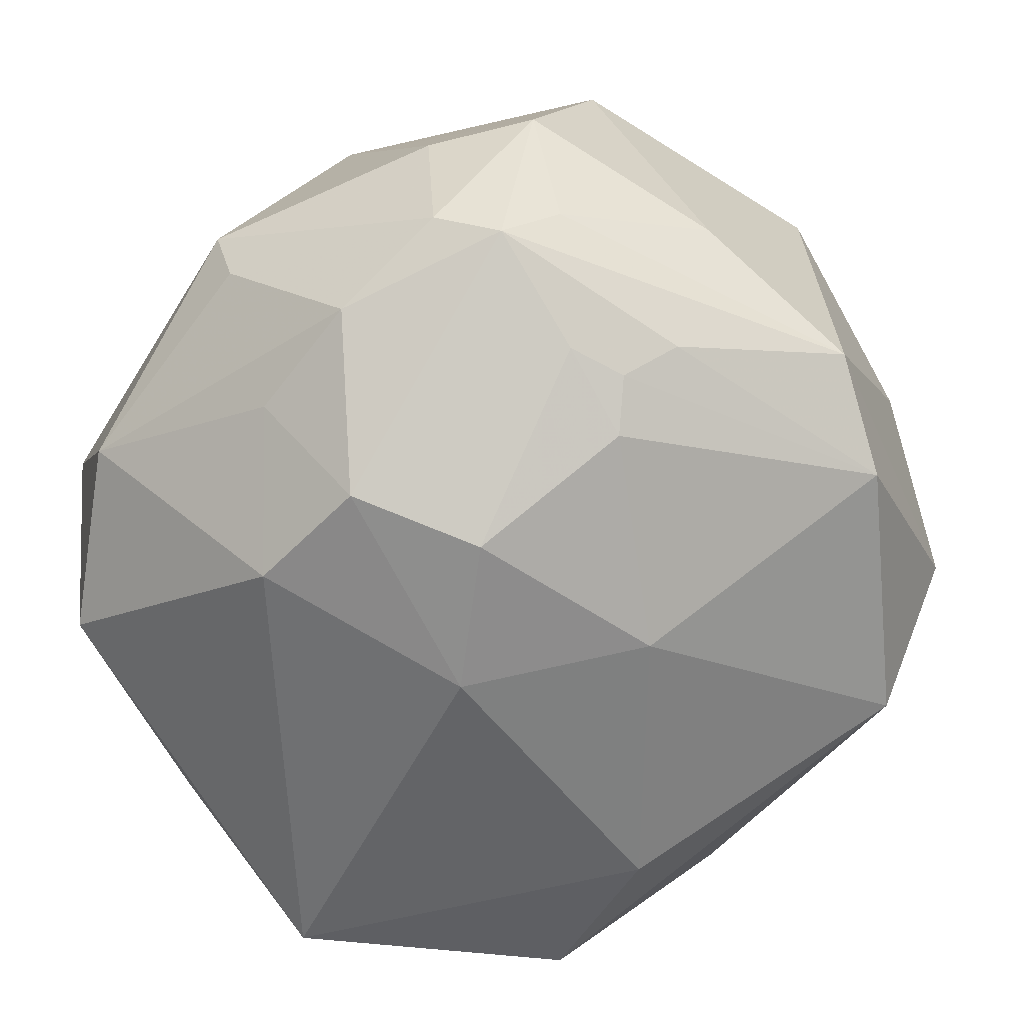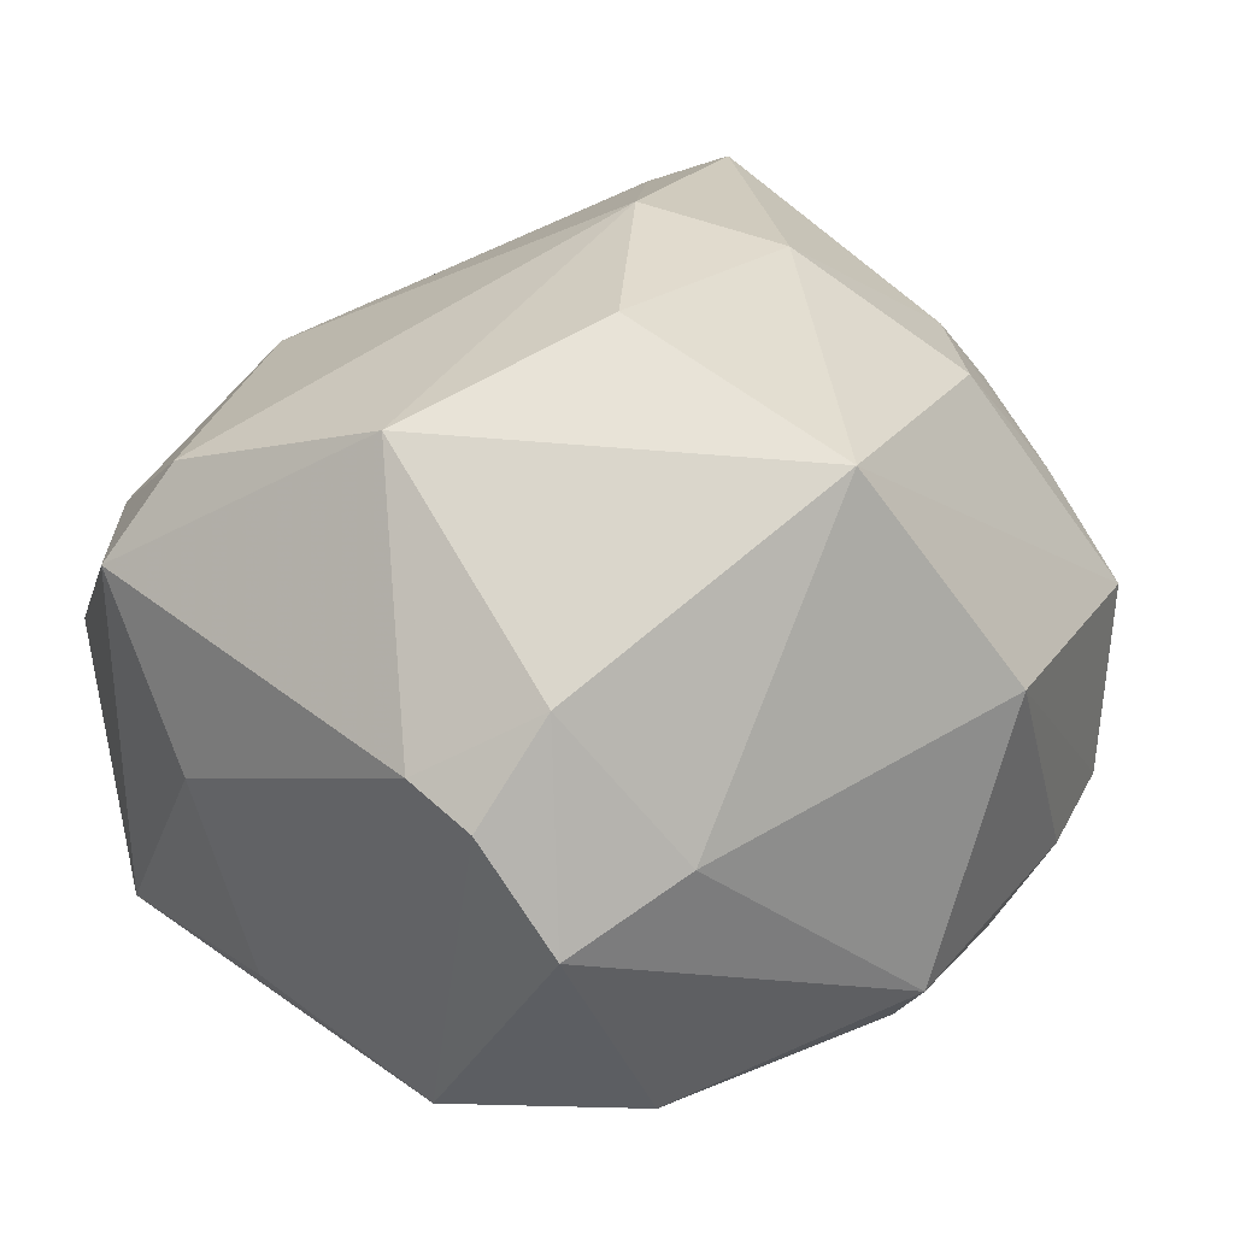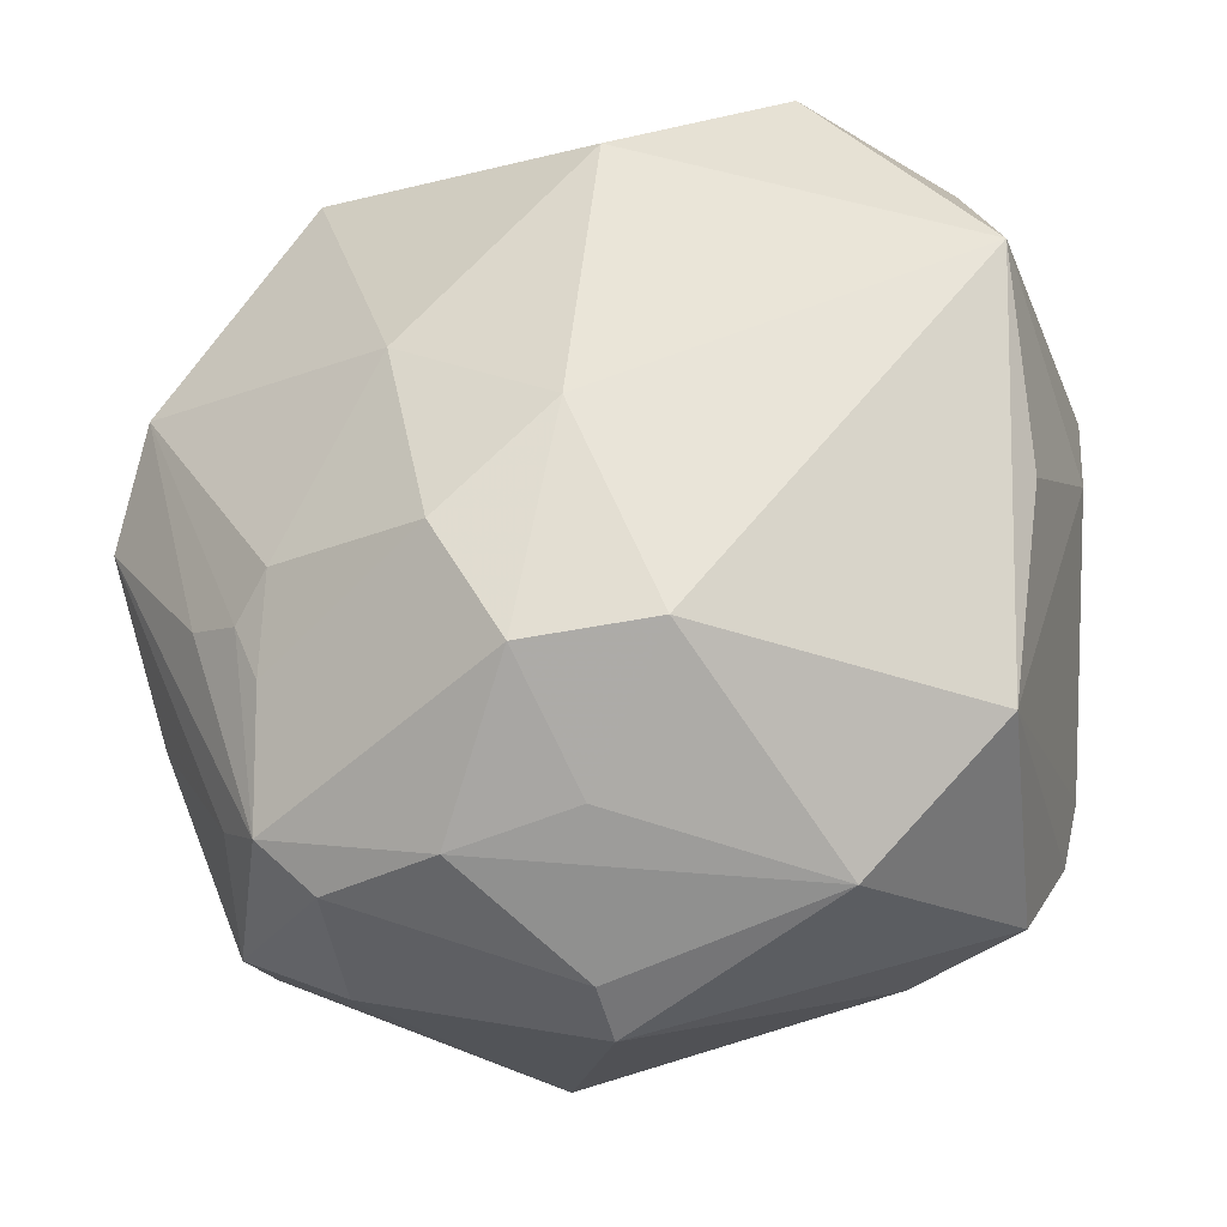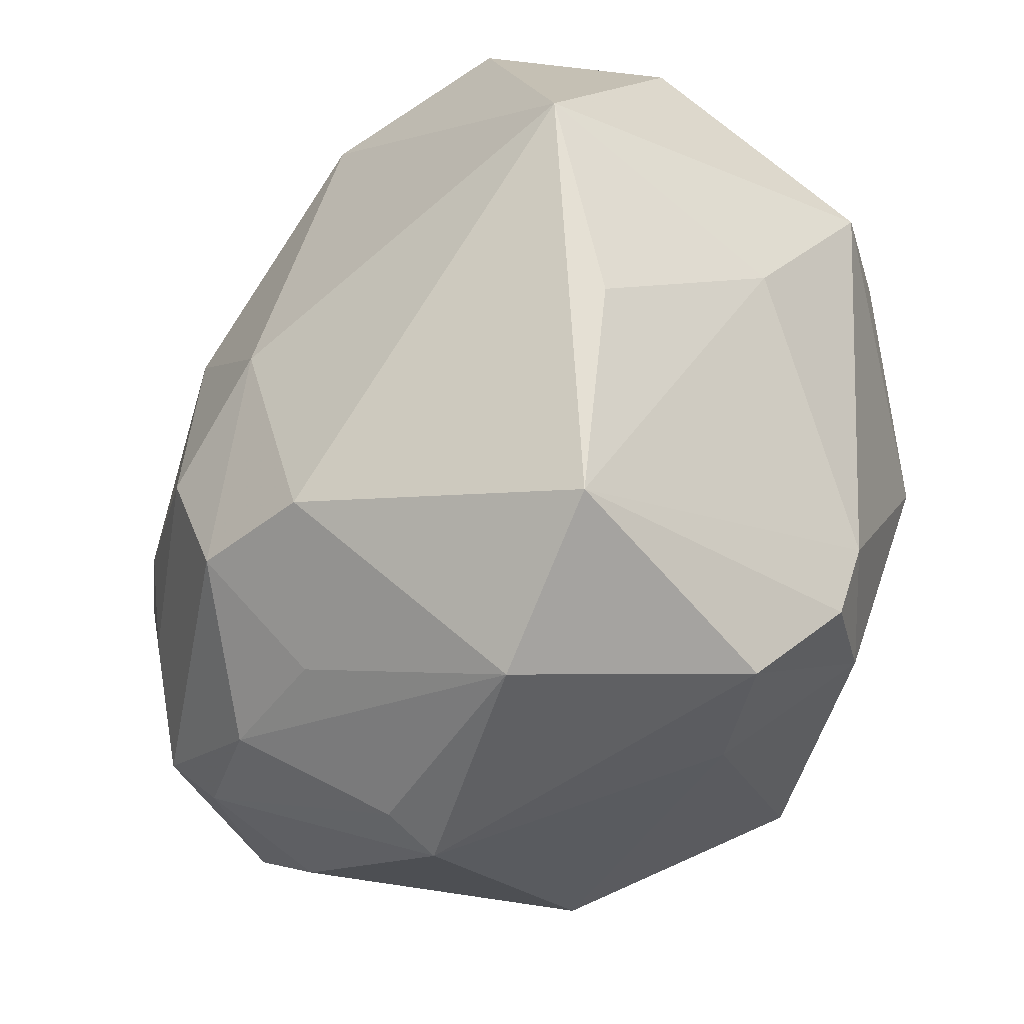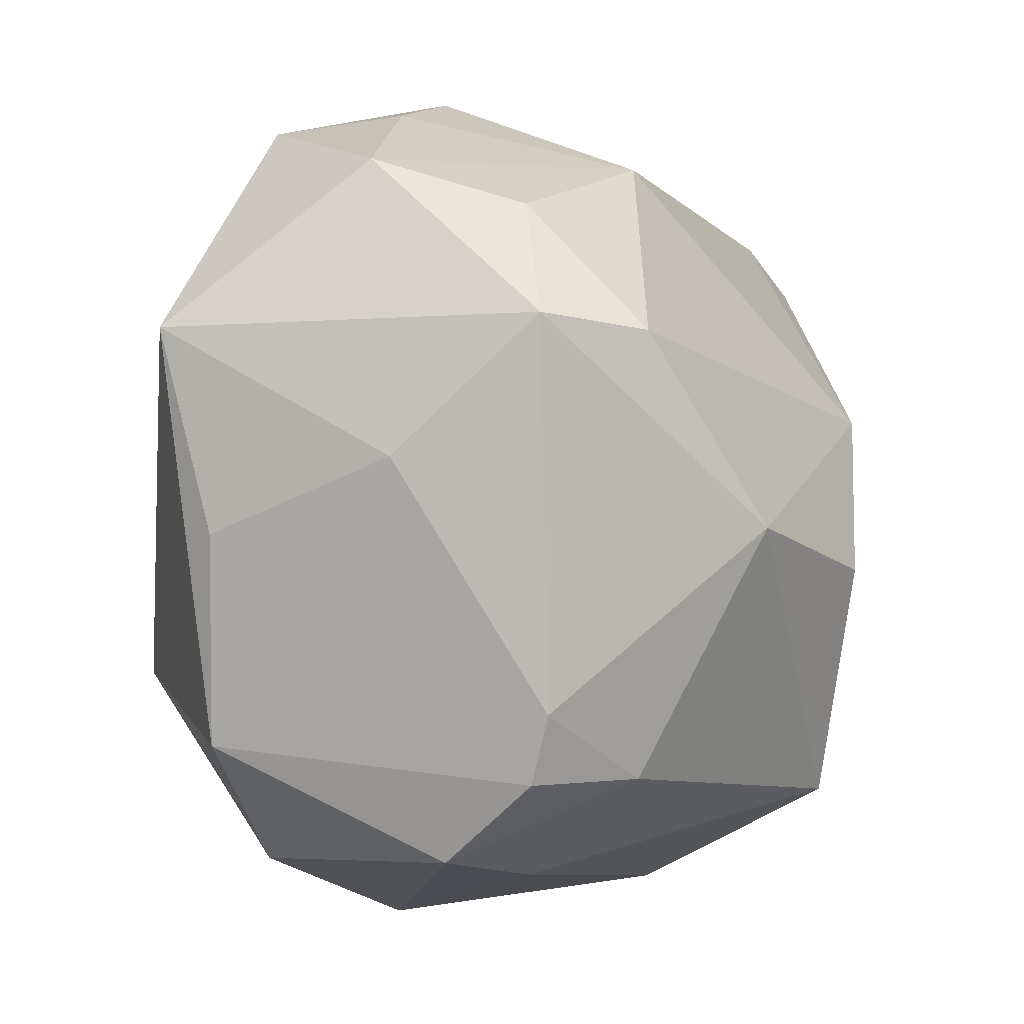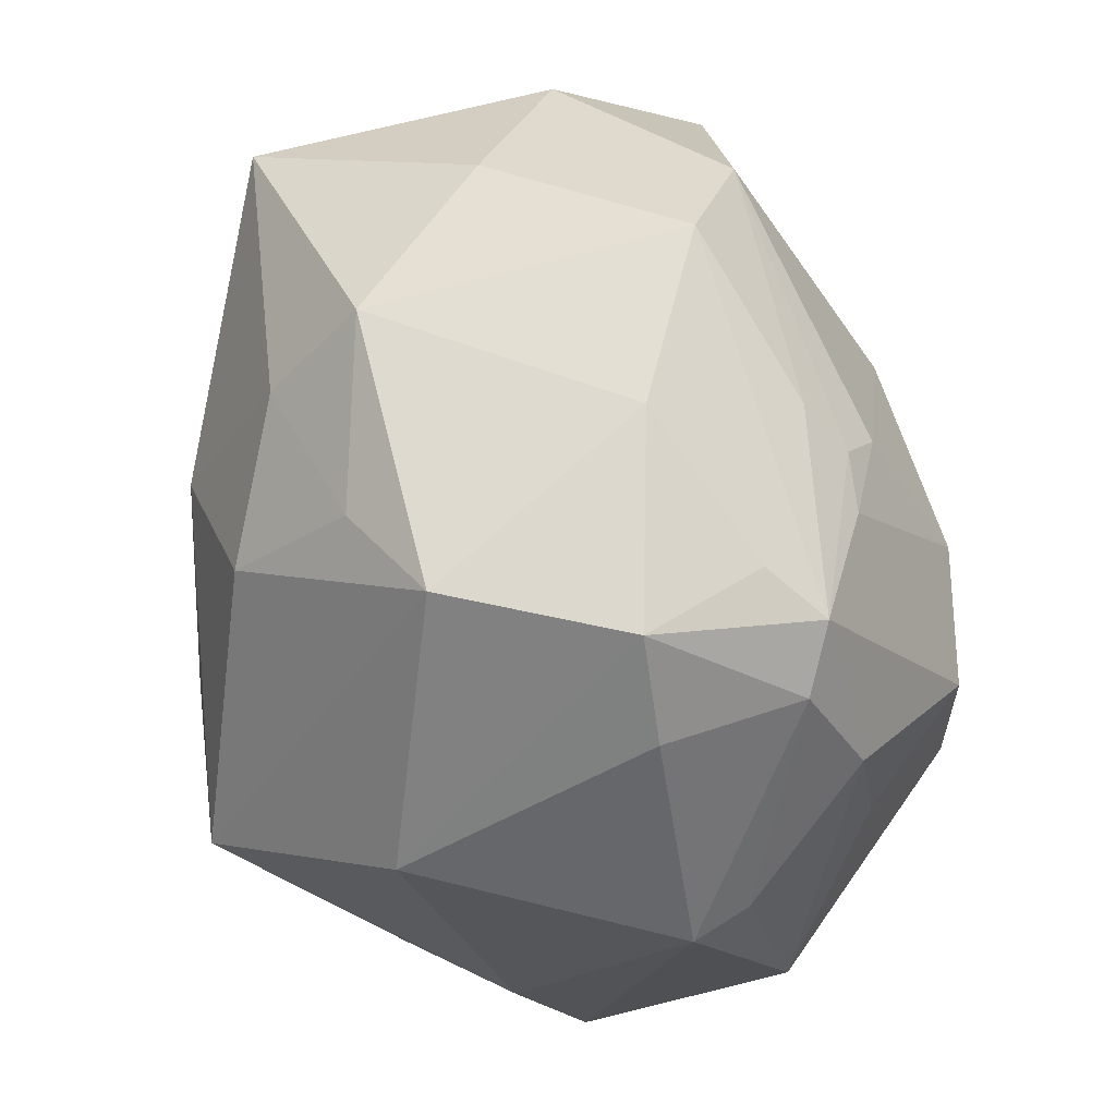
<metadata>
{"format":"obj","ext":"obj","renderer":"f3d","projection":"perspective","resolution":1024,"background":"white","views":[{"elev":-74.8,"azim":37.5,"up":"+Z"},{"elev":40.6,"azim":-42.2,"up":"+Z"},{"elev":-23.7,"azim":-160.2,"up":"+Y"},{"elev":-28.8,"azim":-121.6,"up":"+Y"},{"elev":2.2,"azim":-71.4,"up":"+Y"},{"elev":-39.4,"azim":102.9,"up":"+Y"}]}
</metadata>
<code>
v -0.005583 -0.02406 -0.02267
v -0.02843 -0.0267 0.005233
v -0.01323 -0.01392 -0.02809
v 0.02945 -0.01682 0.01018
v 0.01892 0.03016 -0.01561
v -0.002982 -0.01533 -0.03066
v 0.0319 0.02088 0.01916
v -0.03279 0.01696 0.01459
v 0.02899 0.02615 -0.005028
v -0.006159 0.002837 -0.02922
v 0.02235 -0.01434 0.02109
v 0.007724 0.009932 -0.02724
v 0.03035 0.01168 -0.01967
v -0.03455 -0.0004063 -0.01243
v -0.002572 -0.03613 -0.008756
v -0.0343 0.01607 -0.01684
v 0.01933 -0.008973 -0.02553
v -0.02985 -0.01995 0.01293
v 0.01842 -0.02378 -0.02303
v -0.03068 -0.01427 0.01455
v 0.02263 -0.0215 -0.01917
v -0.02009 0.0001053 0.02947
v 0.01741 -0.0004284 0.02747
v -0.03249 -0.0176 -0.01331
v -0.01853 0.03286 -0.0135
v 0.02394 -0.007742 -0.02299
v -0.01345 0.03465 -0.004161
v -0.02122 -0.02848 -0.0133
v 0.03407 0.002388 -0.01705
v 0.01674 0.03191 0.005936
v -0.02303 -0.02001 0.01969
v 0.02697 0.02514 0.01684
v 0.004482 -0.0266 -0.02334
v -0.003616 0.03661 -0.003752
v 0.008247 -0.03359 0.01163
v -0.03489 0.00588 0.00304
v 0.037 -0.003696 0.007829
v -0.0266 0.01569 0.02143
v -0.002791 -0.004183 0.03315
v 0.01735 -0.01336 -0.02571
v 0.0005856 -0.02363 0.02939
v 0.01453 -0.02766 -0.02076
v -0.002732 -0.03352 -0.01314
v 0.03047 -0.004262 0.01642
v 0.01626 -0.005608 -0.02718
v -0.0276 0.02961 -0.001346
v 0.03448 0.01243 -0.0004297
v 0.02928 -0.02486 0.003896
v 0.01667 -0.0316 -0.0101
v -0.01856 -0.02909 0.008977
v 0.002672 -0.005933 -0.03132
v 0.02498 -0.02805 -0.0107
v -0.02474 0.02589 0.01079
v -0.005983 0.02722 -0.02128
v 0.03113 -0.01195 -0.01246
v -0.006876 0.03003 0.01458
v 0.01017 0.008261 0.0303
f 49 35 15
f 49 52 35
f 52 49 42
f 42 49 15
f 37 7 44
f 23 44 7
f 11 44 23
f 35 52 48
f 35 48 41
f 41 48 11
f 41 23 39
f 11 23 41
f 34 56 30
f 47 7 37
f 37 48 55
f 55 48 52
f 28 24 3
f 14 24 36
f 27 56 34
f 46 56 27
f 39 23 57
f 57 23 7
f 57 56 38
f 4 48 37
f 11 48 4
f 37 44 4
f 4 44 11
f 32 30 56
f 32 57 7
f 56 57 32
f 29 47 37
f 37 55 29
f 7 47 9
f 9 32 7
f 9 29 13
f 47 29 9
f 30 32 9
f 53 56 46
f 46 8 53
f 38 56 53
f 53 8 38
f 3 24 16
f 24 14 16
f 16 14 36
f 36 8 16
f 16 8 46
f 38 8 22
f 39 57 22
f 22 57 38
f 22 41 39
f 22 31 41
f 13 29 26
f 5 9 13
f 34 30 5
f 30 9 5
f 1 28 3
f 1 33 28
f 43 42 15
f 43 33 42
f 15 28 43
f 28 33 43
f 3 16 10
f 18 31 20
f 31 22 20
f 20 22 8
f 20 8 36
f 36 24 20
f 24 18 20
f 35 41 50
f 41 31 50
f 15 35 50
f 45 13 17
f 13 26 17
f 6 1 3
f 33 1 6
f 3 10 6
f 6 10 51
f 54 10 16
f 2 31 18
f 2 50 31
f 15 50 2
f 24 28 2
f 2 18 24
f 2 28 15
f 19 17 26
f 52 42 19
f 19 26 29
f 42 33 19
f 33 6 19
f 19 6 51
f 25 27 34
f 34 5 25
f 5 54 25
f 46 27 25
f 25 16 46
f 25 54 16
f 12 54 5
f 12 5 13
f 51 10 12
f 10 54 12
f 12 13 45
f 45 51 12
f 21 29 55
f 21 19 29
f 21 55 52
f 52 19 21
f 45 17 40
f 17 19 40
f 40 51 45
f 40 19 51

</code>
